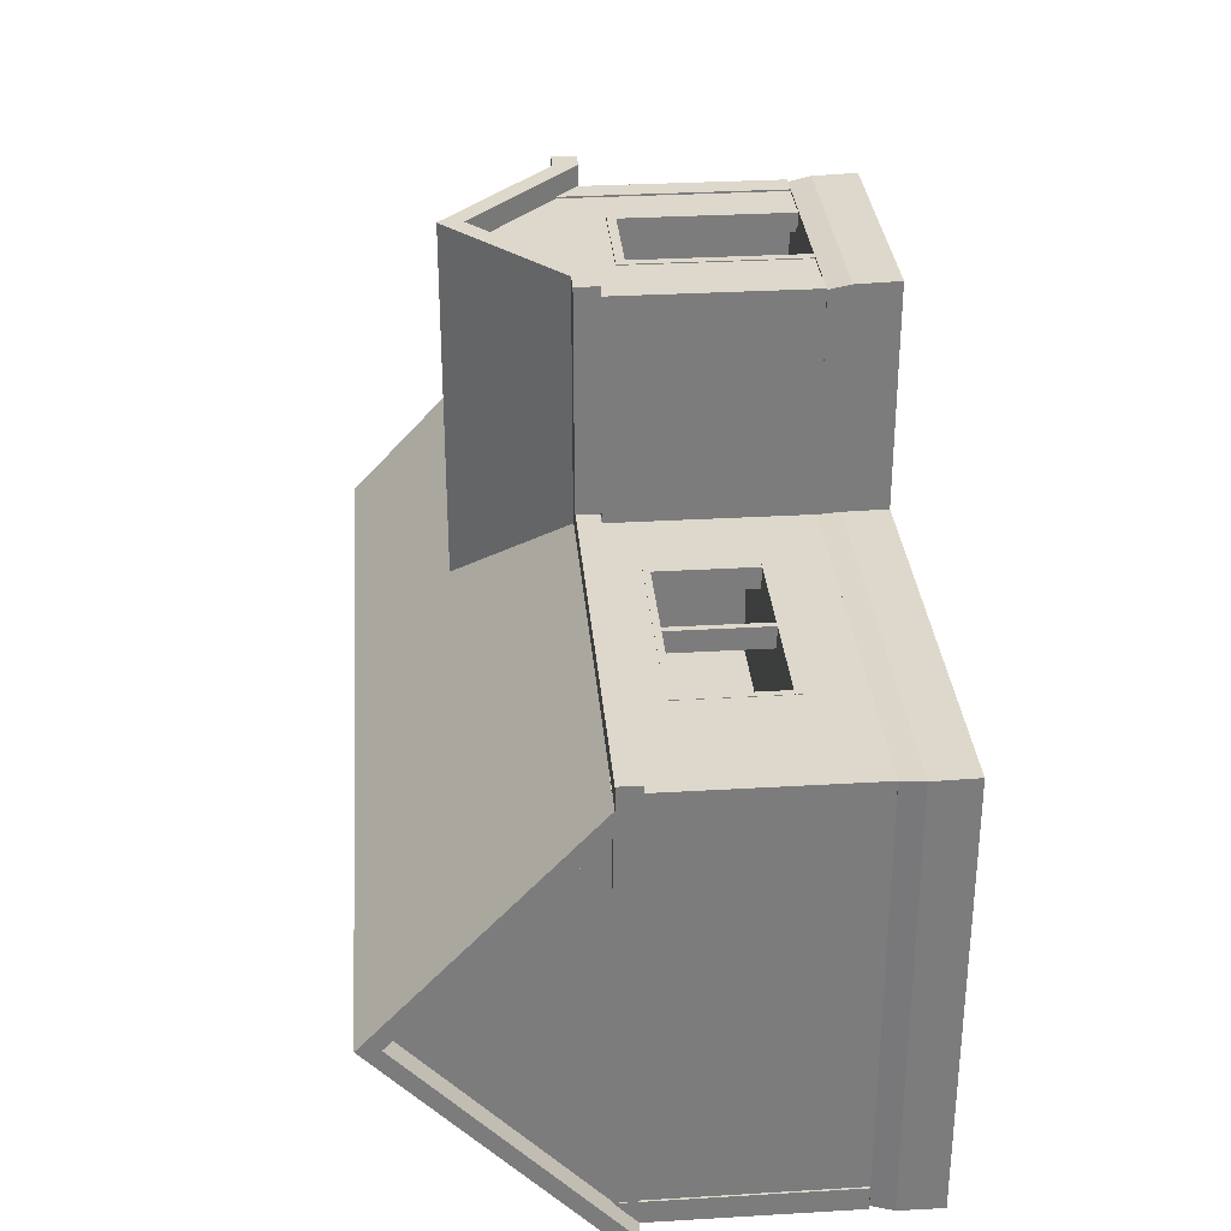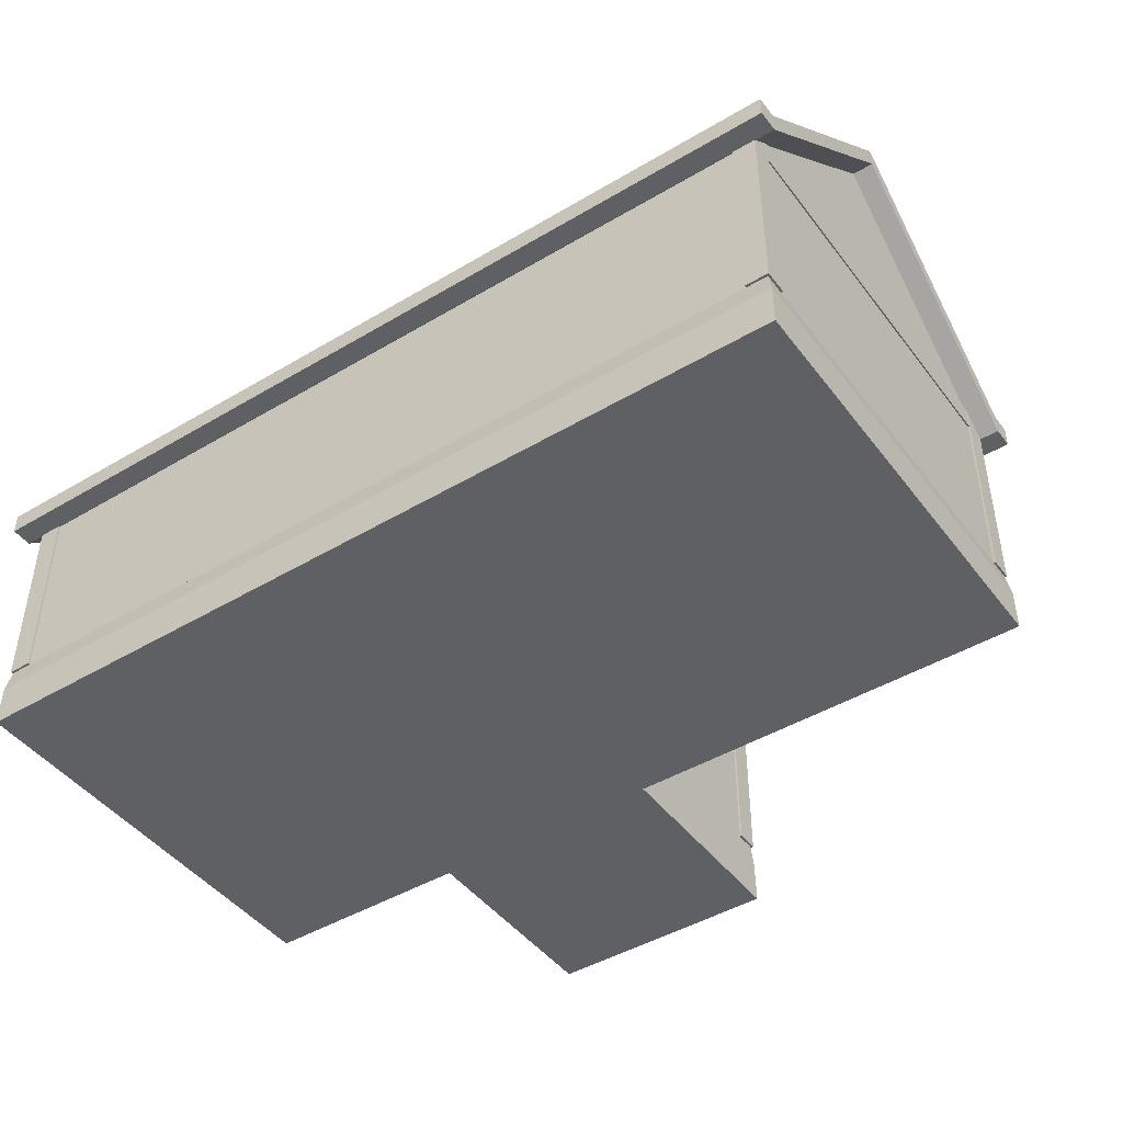
<metadata>
{"format":"obj","ext":"obj","renderer":"f3d","projection":"perspective","resolution":1024,"background":"white","views":[{"elev":31.5,"azim":-94.8,"up":"+Z"},{"elev":-45.1,"azim":-145.4,"up":"+Y"}]}
</metadata>
<code>
o Roof1
v -21 11.95 10.06
v -21 12.95 10.06
v -21 22.34 2.5e-05
v -21 21.34 1.9e-05
v 21 12.95 10.06
v 21 11.95 10.06
v 21 21.34 1.8e-05
v 21 22.34 2.4e-05
v -21 12.95 -10.06
v -21 11.95 -10.06
v 21 11.95 -10.06
v 21 12.95 -10.06
v 21 11.95 -11.06
v 21 12.95 -11.06
v -21 12.95 -11.06
v -21 11.95 -11.06
v 21 11.95 11.06
v 21 12.95 11.06
v -21 11.95 11.06
v -21 12.95 11.06
f 1 2 3 4
f 5 6 7 8
f 4 3 9 10
f 11 12 8 7
f 11 13 14 12
f 9 15 16 10
f 16 15 14 13
f 17 6 5 18
f 1 19 20 2
f 17 18 20 19
f 10 11 7 4
f 6 1 4 7
f 8 12 9 3
f 3 2 5 8
f 12 14 15 9
f 10 16 13 11
f 2 20 18 5
f 6 17 19 1
o Wall9
v 19 3 -10
v 19 3 -9
v 0 3 -9
v 0 3 -10
v 19 13 -10
v 0 13 -10
v 0 13 -9
v 19 13 -9
f 22 28 27 23
f 21 22 23 24
f 25 26 27 28
f 21 25 28 22
f 23 27 26 24
f 25 21 24 26
o Roof2
v 10.15 11.88 21
v 10.15 12.98 21
v 4.507 17.98 21
v 4.506 16.88 21
v -1.146 12.98 21
v -1.147 11.88 21
v 11.15 11.88 21
v 11.15 12.98 21
v 11.15 11.88 11.08
v 11.15 12.98 11.08
v -2.146 12.98 21
v -2.147 11.88 21
v -2.146 12.98 11.08
v -2.147 11.88 11.08
v 4.507 17.98 4.786
v -1.146 12.98 10.14
v 10.15 11.88 10.13
v -1.147 11.88 10.14
v 4.506 16.88 4.786
v 4.507 16.88 4.785
v 10.15 12.98 10.13
v 4.507 17.98 4.785
f 29 30 31 32
f 32 31 33 34
f 29 35 36 30
f 37 38 36 35
f 33 39 40 34
f 40 39 41 42
f 43 44 33 31
f 45 37 35 29
f 44 41 39 33
f 34 40 42 46
f 34 46 47 32
f 45 29 32 47 48
f 31 30 49 50 43
f 30 36 38 49
o Cube.010
v -0.0106 3.026 19.01
v -0.0106 3.026 20.09
v -1.095 3.026 20.09
v -1.095 3.026 19.01
v -0.0106 12.97 19.01
v -1.095 12.97 19.01
v -1.095 12.97 20.09
v -0.0106 12.97 20.09
f 51 52 53 54
f 55 56 57 58
f 51 55 58 52
f 52 58 57 53
f 53 57 56 54
f 55 51 54 56
o Cube.031
v -14.25 10.2 9.022
v -14.25 10.2 10.02
v -13.95 10.2 10.02
v -13.95 10.2 9.022
v -14.25 5.793 9.022
v -13.95 5.793 9.022
v -13.95 5.793 10.02
v -14.25 5.793 10.02
f 59 60 61 62
f 63 64 65 66
f 59 63 66 60
f 60 66 65 61
f 61 65 64 62
f 63 59 62 64
o Wall4
v -1 3 10
v 0 3 10
v 1e-06 3 19
v -1 3 19
v -1 13 10
v -1 13 19
v 0 13 19
v 1e-06 13 10
f 68 74 73 69
f 67 68 69 70
f 71 72 73 74
f 67 71 74 68
f 69 73 72 70
f 71 67 70 72
o Wall3
v 0 3 -10
v 0 3 -9
v -19 3 -9
v -19 3 -10
v 0 13 -10
v -19 13 -10
v -19 13 -9
v -1e-06 13 -9
f 76 82 81 77
f 75 76 77 78
f 79 80 81 82
f 75 79 82 76
f 77 81 80 78
f 79 75 78 80
o Cube.012
v 20.08 3.026 8.992
v 20.08 3.026 10.08
v 19 3.026 10.08
v 19 3.026 8.992
v 20.08 12.97 8.992
v 19 12.97 8.992
v 19 12.97 10.08
v 20.08 12.97 10.08
f 83 84 85 86
f 87 88 89 90
f 83 87 90 84
f 84 90 89 85
f 85 89 88 86
f 87 83 86 88
o Cube.015
v -19 3.026 9
v -19 3.026 10.09
v -20.08 3.026 10.09
v -20.08 3.026 9
v -19 12.97 9
v -20.08 12.97 9
v -20.08 12.97 10.09
v -19 12.97 10.09
f 91 92 93 94
f 95 96 97 98
f 91 95 98 92
f 92 98 97 93
f 93 97 96 94
f 95 91 94 96
o Plane
v 20 3 10
v 15 3 10
v 15.14 2 10.08
v 20.19 2 10.08
v 10 3 10
v 10.09 2 10.08
v -1 3 10
v -5 3 10
v -5.053 2 10.08
v -1.015 2 10.08
v -10 3 10
v -10.1 2 10.08
v -15 3 10
v -15.15 2 10.08
v -20 3 10
v -20.2 2 10.08
v 10 3 12.5
v 10 3 16.25
v 10.09 2 16.4
v 10.09 2 12.61
v 10 3 20
v 10.09 2 20.2
v -1 3 12.5
v -1.015 2 12.61
v -1 3 16.25
v -1.015 2 16.4
v -1 3 20
v -1.015 2 20.2
v -20 3 -6.25
v -20 3 -10
v -20.2 2 -10.15
v -20.2 2 -6.36
v -20 3 -2.5
v -20.2 2 -2.566
v -20 3 1.25
v -20.2 2 1.227
v -20 3 5
v -20.2 2 5.021
v -15 3 -10
v -15.15 2 -10.15
v -10 3 -10
v -10.1 2 -10.15
v -5 3 -10
v -1 3 -10
v -1.015 2 -10.15
v -5.053 2 -10.15
v 15 3 -10
v 20 3 -10
v 20.19 2 -10.15
v 15.14 2 -10.15
v 10 3 -10
v 10.09 2 -10.15
v 5 3 -10
v 5.042 2 -10.15
v 20 3 5
v 20.19 2 5.021
v 20 3 -6.25
v 20.19 2 -6.36
v 20 3 -2.5
v 20.19 2 -2.566
v 20 3 1.25
v 20.19 2 1.227
v 5 3 20
v 5.042 2 20.2
v -1.015 -9e-06 20.26
v 5.042 -9e-06 20.26
v 10.09 -9e-06 20.26
v 20.19 -3e-06 5.044
v 20.19 -0 1.24
v 20.19 0 -2.565
v 20.19 3e-06 -6.369
v 20.19 6e-06 -10.17
v 20.19 -6e-06 10.12
v 10.09 6e-06 -10.17
v 5.042 6e-06 -10.17
v -1.015 6e-06 -10.17
v 15.14 6e-06 -10.17
v -5.053 6e-06 -10.17
v -10.1 6e-06 -10.17
v -15.15 6e-06 -10.17
v -20.2 6e-06 -10.17
v -20.2 -3e-06 5.044
v -20.2 -6e-06 10.12
v -20.2 -0 1.24
v -20.2 0 -2.565
v -20.2 3e-06 -6.369
v -1.015 -9e-06 16.46
v -1.015 -6e-06 12.65
v -1.015 -6e-06 10.12
v 10.09 -6e-06 12.65
v 10.09 -6e-06 10.12
v 10.09 -9e-06 16.46
v -15.15 -6e-06 10.12
v -10.1 -6e-06 10.12
v -5.053 -6e-06 10.12
v 15.14 -6e-06 10.12
v -15.15 3e-06 -6.369
v -10.1 3e-06 -6.369
v -15.15 0 -2.565
v -10.1 0 -2.565
v -5.053 3e-06 -6.369
v -1.015 3e-06 -6.369
v -5.053 0 -2.565
v -1.015 0 -2.565
v -15.15 -0 1.24
v -10.1 -0 1.24
v -15.15 -3e-06 5.044
v -10.1 -3e-06 5.044
v -5.053 -0 1.24
v -1.015 -0 1.24
v -5.053 -3e-06 5.044
v -1.015 -3e-06 5.044
v 5.042 3e-06 -6.369
v 10.09 3e-06 -6.369
v 5.042 0 -2.565
v 10.09 0 -2.565
v 15.14 3e-06 -6.369
v 15.14 0 -2.565
v 5.042 -0 1.24
v 10.09 -0 1.24
v 5.042 -3e-06 5.044
v 10.09 -3e-06 5.044
v 15.14 -0 1.24
v 15.14 -3e-06 5.044
v 5.042 -6e-06 10.12
v 5.042 -6e-06 12.65
v 5.042 -9e-06 16.46
v -15 3 -6.25
v -10 3 -6.25
v -15 3 -2.5
v -10 3 -2.5
v -5 3 -6.25
v -1 3 -6.25
v -5 3 -2.5
v -1 3 -2.5
v -15 3 1.25
v -10 3 1.25
v -15 3 5
v -10 3 5
v -5 3 1.25
v -1 3 1.25
v -5 3 5
v -1 3 5
v 5 3 -6.25
v 10 3 -6.25
v 5 3 -2.5
v 10 3 -2.5
v 15 3 -6.25
v 15 3 -2.5
v 5 3 1.25
v 10 3 1.25
v 5 3 5
v 10 3 5
v 15 3 1.25
v 15 3 5
v 5 3 10
v 5 3 12.5
v 5 3 16.25
f 137 128 127 226
f 139 137 226 227
f 226 127 131 228
f 227 226 228 229
f 141 139 227 230
f 142 141 230 231
f 230 227 229 232
f 231 230 232 233
f 228 131 133 234
f 229 228 234 235
f 234 133 135 236
f 235 234 236 237
f 232 229 235 238
f 233 232 238 239
f 238 235 237 240
f 239 238 240 241
f 151 142 231 242
f 149 151 242 243
f 242 231 233 244
f 243 242 244 245
f 145 149 243 246
f 146 145 246 155
f 246 243 245 247
f 155 246 247 157
f 244 233 239 248
f 245 244 248 249
f 248 239 241 250
f 249 248 250 251
f 247 245 249 252
f 157 247 252 159
f 252 249 251 253
f 159 252 253 153
f 236 135 113 111
f 237 236 111 109
f 240 237 109 106
f 241 240 106 105
f 250 241 105 254
f 251 250 254 103
f 254 105 121 255
f 103 254 255 115
f 253 251 103 100
f 153 253 100 99
f 255 121 123 256
f 115 255 256 116
f 256 123 125 161
f 116 256 161 119
f 99 100 101 102
f 100 103 104 101
f 105 106 107 108
f 106 109 110 107
f 109 111 112 110
f 111 113 114 112
f 115 116 117 118
f 116 119 120 117
f 103 115 118 104
f 121 105 108 122
f 123 121 122 124
f 125 123 124 126
f 127 128 129 130
f 131 127 130 132
f 133 131 132 134
f 135 133 134 136
f 113 135 136 114
f 128 137 138 129
f 137 139 140 138
f 141 142 143 144
f 139 141 144 140
f 145 146 147 148
f 149 145 148 150
f 142 151 152 143
f 151 149 150 152
f 153 99 102 154
f 146 155 156 147
f 155 157 158 156
f 157 159 160 158
f 159 153 154 160
f 119 161 162 120
f 161 125 126 162
f 162 126 163 164
f 120 162 164 165
f 160 154 166 167
f 158 160 167 168
f 156 158 168 169
f 147 156 169 170
f 154 102 171 166
f 152 150 172 173
f 143 152 173 174
f 150 148 175 172
f 148 147 170 175
f 140 144 176 177
f 144 143 174 176
f 138 140 177 178
f 129 138 178 179
f 114 136 180 181
f 136 134 182 180
f 134 132 183 182
f 132 130 184 183
f 130 129 179 184
f 126 124 185 163
f 124 122 186 185
f 122 108 187 186
f 104 118 188 189
f 117 120 165 190
f 118 117 190 188
f 112 114 181 191
f 110 112 191 192
f 107 110 192 193
f 108 107 193 187
f 101 104 189 194
f 102 101 194 171
f 184 179 178 195
f 195 178 177 196
f 183 184 195 197
f 197 195 196 198
f 196 177 176 199
f 199 176 174 200
f 198 196 199 201
f 201 199 200 202
f 182 183 197 203
f 203 197 198 204
f 180 182 203 205
f 205 203 204 206
f 204 198 201 207
f 207 201 202 208
f 206 204 207 209
f 209 207 208 210
f 200 174 173 211
f 211 173 172 212
f 202 200 211 213
f 213 211 212 214
f 212 172 175 215
f 215 175 170 169
f 214 212 215 216
f 216 215 169 168
f 208 202 213 217
f 217 213 214 218
f 210 208 217 219
f 219 217 218 220
f 218 214 216 221
f 221 216 168 167
f 220 218 221 222
f 222 221 167 166
f 181 180 205 191
f 191 205 206 192
f 192 206 209 193
f 193 209 210 187
f 187 210 219 223
f 223 219 220 189
f 186 187 223 224
f 224 223 189 188
f 189 220 222 194
f 194 222 166 171
f 185 186 224 225
f 225 224 188 190
f 163 185 225 164
f 164 225 190 165
o Cube.027
v -14.25 10.22 9.022
v -14.25 10.22 10.02
v -14.25 10.51 10.02
v -14.25 10.51 9.022
v -4.764 10.22 9.022
v -4.764 10.51 9.022
v -4.764 10.51 10.02
v -4.764 10.22 10.02
f 257 258 259 260
f 261 262 263 264
f 257 261 264 258
f 258 264 263 259
f 259 263 262 260
f 261 257 260 262
o Cube.026
v -20 11.87 8.989
v -20 12.96 8.989
v -20.06 12.96 8.989
v -20.06 11.87 8.989
v -20 11.87 -8.995
v -20.06 11.87 -8.995
v -20.06 12.96 -8.995
v -20 12.96 -8.995
f 265 266 267 268
f 269 270 271 272
f 265 269 272 266
f 266 272 271 267
f 267 271 270 268
f 269 265 268 270
o Cube.024
v 2.364 10.59 19.46
v 2.364 10.59 20.04
v 2.364 10.99 20.04
v 2.364 10.99 19.46
v 6.615 10.59 19.46
v 6.615 10.99 19.46
v 6.615 10.99 20.04
v 6.615 10.59 20.04
f 273 274 275 276
f 277 278 279 280
f 273 277 280 274
f 274 280 279 275
f 275 279 278 276
f 277 273 276 278
o Wall5
v 2 3.034 20
v 0 3.034 20
v 0 3.034 19
v 2 3.034 19
v 7 3.034 19
v 9 3.034 19
v 9 3.034 20
v 7 3.034 20
v 9 11 19
v 9 11 20
v 9 13 19
v 9 13 20
v 0 11 20
v 0 11 19
v 0 13 20
v 0 13 19
v 2 11 20
v 2 11 19
v 7 11 20
v 7 11 19
v 4.5 16.88 19
v 4.5 16.88 20
v 4.5 11 20
v 4.5 11 19
f 281 282 283 284
f 285 286 287 288
f 286 289 290 287
f 289 291 292 290
f 282 293 294 283
f 293 295 296 294
f 293 282 281 297
f 283 294 298 284
f 299 288 287 290
f 289 286 285 300
f 291 301 302 292
f 299 303 304 300
f 292 302 303 290
f 291 289 304 301
f 289 290 303 304
f 285 288 299 300
f 295 302 301 296
f 293 294 304 303
f 295 293 303 302
f 296 301 304 294
f 297 298 304 303
f 284 298 297 281
o Wall2
v -19.5 3 -9
v -19 3 -9
v -19 3 0
v -19.5 3 0
v -20 3 -9
v -20 3 0
v -19 3 9
v -19.5 3 9
v -20 3 9
v -20 21.4 9e-06
v -20 13 9
v -19.5 13 9
v -19.5 21.4 9e-06
v -20 13 -9
v -19.5 13 -9
v -19 13 9
v -19 21.4 9e-06
v -19 13 -9
v -20 8 -9
v -19.5 8 -9
v -19 13.27 -9
v -19 13.27 6e-06
v -19 13.27 9
v -19.5 8 9
v -20 8 9
v -20 8 3e-06
f 306 325 326 307
f 307 326 327 311
f 305 306 307 308
f 309 305 308 310
f 308 307 311 312
f 310 308 312 313
f 314 315 316 317
f 318 314 317 319
f 317 316 320 321
f 319 317 321 322
f 323 318 319 324
f 309 323 324 305
f 324 319 322 325
f 305 324 325 306
f 325 322 321 326
f 326 321 320 327
f 327 320 316 328
f 311 327 328 312
f 328 316 315 329
f 312 328 329 313
f 323 309 310 330
f 318 323 330 314
f 330 310 313 329
f 314 330 329 315
o Cube.013
v 20.08 3.026 -10.09
v 20.08 3.026 -9.004
v 19 3.026 -9.004
v 19 3.026 -10.09
v 20.08 12.97 -10.09
v 19 12.97 -10.09
v 19 12.97 -9.004
v 20.08 12.97 -9.004
f 331 332 333 334
f 335 336 337 338
f 331 335 338 332
f 332 338 337 333
f 333 337 336 334
f 335 331 334 336
o Cube.028
v -14.25 5.487 9.022
v -14.25 5.487 10.02
v -14.25 5.785 10.02
v -14.25 5.785 9.022
v -4.764 5.487 9.022
v -4.764 5.785 9.022
v -4.764 5.785 10.02
v -4.764 5.487 10.02
f 339 340 341 342
f 343 344 345 346
f 339 343 346 340
f 340 346 345 341
f 341 345 344 342
f 343 339 342 344
o Cube.022
v 2.369 3.026 19.46
v 2.369 3.026 20.04
v 1.974 3.026 20.04
v 1.974 3.026 19.46
v 2.369 10.98 19.46
v 1.974 10.98 19.46
v 1.974 10.98 20.04
v 2.369 10.98 20.04
f 347 348 349 350
f 351 352 353 354
f 347 351 354 348
f 348 354 353 349
f 349 353 352 350
f 351 347 350 352
o Cube.025
v 20.08 11.87 8.989
v 20.08 12.96 8.989
v 20.01 12.96 8.989
v 20.01 11.87 8.989
v 20.08 11.87 -8.995
v 20.01 11.87 -8.995
v 20.01 12.96 -8.995
v 20.08 12.96 -8.995
f 355 356 357 358
f 359 360 361 362
f 355 359 362 356
f 356 362 361 357
f 357 361 360 358
f 359 355 358 360
o Wall7
v 19 3 9
v 19 3 10
v 9 3 10
v 9 3 9
v 19 13 9
v 9 13 9
v 9 13 10
v 19 13 10
v 9 13 9
v 9 13 10
v 9 3 9
v 9 3 10
f 367 363 366 368
f 369 368 371 372
f 368 366 373 371
f 365 369 372 374
f 366 365 374 373
f 374 372 371 373
f 363 364 365 366
f 367 368 369 370
f 363 367 370 364
f 364 370 369 365
o Cube.029
v -9.505 10.21 9.022
v -9.505 10.21 10.02
v -9.206 10.21 10.02
v -9.206 10.21 9.022
v -9.505 5.789 9.022
v -9.206 5.789 9.022
v -9.206 5.789 10.02
v -9.505 5.789 10.02
f 375 376 377 378
f 379 380 381 382
f 375 379 382 376
f 376 382 381 377
f 377 381 380 378
f 379 375 378 380
o Cube.011
v 10.07 3.026 18.99
v 10.07 3.026 20.08
v 8.981 3.026 20.08
v 8.981 3.026 18.99
v 10.07 12.97 18.99
v 8.981 12.97 18.99
v 8.981 12.97 20.08
v 10.07 12.97 20.08
f 383 384 385 386
f 387 388 389 390
f 383 387 390 384
f 384 390 389 385
f 385 389 388 386
f 387 383 386 388
o Cube.030
v -5.046 10.22 9.022
v -5.046 10.22 10.02
v -4.747 10.22 10.02
v -4.747 10.22 9.022
v -5.046 5.796 9.022
v -4.747 5.796 9.022
v -4.747 5.796 10.02
v -5.046 5.796 10.02
f 391 392 393 394
f 395 396 397 398
f 391 395 398 392
f 392 398 397 393
f 393 397 396 394
f 395 391 394 396
o Wall6
v 9 3 10
v 10 3 10
v 10 3 19
v 9 3 19
v 9 13 10
v 9 13 19
v 10 13 19
v 10 13 10
f 403 399 402 404
f 399 400 401 402
f 403 404 405 406
f 399 403 406 400
f 400 406 405 401
f 401 405 404 402
o Ceiling
v 19 11 -9
v 19 12 -9
v 19 12 9.691
v 19 11 9.691
v -19 11 9.631
v -19 12 9.631
v -19 12 -9
v -19 11 -9
v 9.31 11 -9
v 9.916 11 9.691
v 9.31 12 -9
v 9.916 12 9.691
v 0.1265 11 9.631
v 0.3923 11 -9
v 0.3923 12 -9
v 0.1265 12 9.631
v 0.1265 11 19.03
v 0.1265 12 19.03
v 9.916 12 19.03
v 9.916 11 19.03
f 407 408 409 410
f 411 412 413 414
f 415 407 410 416
f 408 417 418 409
f 409 418 416 410
f 407 415 417 408
f 416 419 420 415
f 419 411 414 420
f 417 421 422 418
f 421 413 412 422
f 422 412 411 419
f 415 420 421 417
f 420 414 413 421
f 422 419 423 424
f 418 422 424 425
f 419 416 426 423
f 416 418 425 426
f 425 424 423 426
o Cube.023
v 6.973 3.026 19.43
v 6.973 3.026 20.04
v 6.578 3.026 20.04
v 6.578 3.026 19.43
v 6.973 10.97 19.43
v 6.578 10.97 19.43
v 6.578 10.97 20.04
v 6.973 10.97 20.04
f 427 428 429 430
f 431 432 433 434
f 427 431 434 428
f 428 434 433 429
f 429 433 432 430
f 431 427 430 432
o Cube.014
v -19 3.026 -10.09
v -19 3.026 -9.004
v -20.08 3.026 -9.004
v -20.08 3.026 -10.09
v -19 12.97 -10.09
v -20.08 12.97 -10.09
v -20.08 12.97 -9.004
v -19 12.97 -9.004
f 435 436 437 438
f 439 440 441 442
f 435 439 442 436
f 436 442 441 437
f 437 441 440 438
f 439 435 438 440
o Wall1
v 0 3 9.75
v 0 3 10
v -4.75 3 10
v -4.75 3 9.75
v 0 3 9.5
v -4.75 3 9.5
v -9.5 3 10
v -9.5 3 9.75
v -9.5 3 9.5
v 0 3 9.25
v -4.75 3 9.25
v 0 3 9
v -4.75 3 9
v -9.5 3 9.25
v -9.5 3 9
v -14.25 3 10
v -14.25 3 9.75
v -14.25 3 9.5
v -19 3 10
v -19 3 9.75
v -19 3 9.5
v -14.25 3 9.25
v -14.25 3 9
v -19 3 9.25
v -19 3 9
v -14.25 11.01 9
v -19 11.01 9
v -19 13 9.25
v -14.25 13 9.25
v -9.5 11.01 9
v -9.5 13 9.25
v -19 13 9.5
v -14.25 13 9.5
v -9.5 13 9.5
v -4.75 11.01 9
v -4.75 13 9.25
v 0 13 9
v 0 13 9.25
v -4.75 13 9.5
v 0 13 9.5
v -19 13 9.75
v -14.25 13 9.75
v -9.5 13 9.75
v -19 13 10
v -14.25 13 10
v -9.5 13 10
v -4.75 13 9.75
v 0 13 9.75
v -4.75 13 10
v -1e-06 13 10
v 0 10.5 10
v -4.75 10.5 10
v 0 8 10
v -4.75 8 10
v -9.5 10.5 10
v 0 5.5 10
v -4.75 5.5 10
v -9.5 5.5 10
v -14.25 10.5 10
v -19 10.5 10
v -14.25 8 10
v -19 8 10
v -14.25 5.5 10
v -19 5.5 10
v -19 10.5 9.75
v -19 8 9.75
v -19 10.5 9.5
v -19 8 9.5
v -19 5.5 9.75
v -19 5.5 9.5
v -19 10.5 9.25
v -19 8 9.25
v -19 10.5 9
v -19 8 9
v -19 5.5 9.25
v -19 5.5 9
v 0 10.5 9
v 0 10.5 9.25
v 0 8 9
v 0 8 9.25
v 0 10.5 9.5
v 0 8 9.5
v 0 5.5 9
v 0 5.5 9.25
v 0 5.5 9.5
v 0 10.5 9.75
v 0 8 9.75
v 0 5.5 9.75
v -4.75 5.5 9
v -4.75 8 9
v -9.5 5.5 9
v -4.75 10.5 9
v -9.5 10.5 9
v -14.25 5.5 9
v -14.25 8 9
v -14.25 10.5 9
f 519 479 480 520
f 521 519 520 522
f 520 480 482 523
f 522 520 523 524
f 525 521 522 526
f 454 525 526 452
f 526 522 524 527
f 452 526 527 447
f 523 482 490 528
f 524 523 528 529
f 528 490 492 493
f 529 528 493 495
f 527 524 529 530
f 447 527 530 443
f 530 529 495 498
f 443 530 498 444
f 525 454 455 531
f 521 525 531 532
f 531 455 457 533
f 519 521 532 534
f 479 519 534 477
f 477 534 535 472
f 533 457 465 536
f 536 465 467 518
f 537 536 518 516
f 472 535 538 468
f 538 537 516 515
f 468 538 515 469
f 503 505 536 537
f 503 537 538 501
f 497 501 538 535
f 497 535 534 494
f 496 494 534 532
f 496 532 531 499
f 500 499 531 533
f 505 500 533 536
f 443 444 445 446
f 447 443 446 448
f 446 445 449 450
f 448 446 450 451
f 452 447 448 453
f 454 452 453 455
f 453 448 451 456
f 455 453 456 457
f 450 449 458 459
f 451 450 459 460
f 459 458 461 462
f 460 459 462 463
f 456 451 460 464
f 457 456 464 465
f 464 460 463 466
f 465 464 466 467
f 468 469 470 471
f 472 468 471 473
f 471 470 474 475
f 473 471 475 476
f 477 472 473 478
f 479 477 478 480
f 478 473 476 481
f 480 478 481 482
f 475 474 483 484
f 476 475 484 485
f 484 483 486 487
f 485 484 487 488
f 481 476 485 489
f 482 481 489 490
f 489 485 488 491
f 490 489 491 492
f 493 492 491 494
f 495 493 494 496
f 494 491 488 497
f 498 495 496 499
f 444 498 499 445
f 445 499 500 449
f 497 488 487 501
f 501 487 486 502
f 503 501 502 504
f 449 500 505 458
f 505 503 504 506
f 458 505 506 461
f 502 486 483 507
f 504 502 507 508
f 507 483 474 509
f 508 507 509 510
f 506 504 508 511
f 461 506 511 462
f 511 508 510 512
f 462 511 512 463
f 509 474 470 513
f 510 509 513 514
f 513 470 469 515
f 514 513 515 516
f 512 510 514 517
f 463 512 517 466
f 517 514 516 518
f 466 517 518 467
o Wall8
v 19.5 3 -9
v 20 3 -9
v 20 3 0
v 19.5 3 0
v 19 3 -9
v 19 3 0
v 20 3 9
v 19.5 3 9
v 19 3 9
v 19 21.36 9e-06
v 19 13 9
v 19.5 13 9
v 19.5 21.36 9e-06
v 19 13 -9
v 19.5 13 -9
v 20 13 9
v 20 21.36 9e-06
v 20 13 -9
v 19 11.02 -9
v 19.5 8 -9
v 20 8 -9
v 20 8 3e-06
v 20 8 9
v 19.5 8 9
v 19 11.02 9
v 19 11.02 6e-06
f 557 543 544 564
f 564 544 547 563
f 539 540 541 542
f 543 539 542 544
f 542 541 545 546
f 544 542 546 547
f 548 549 550 551
f 552 548 551 553
f 551 550 554 555
f 553 551 555 556
f 557 552 553 558
f 543 557 558 539
f 558 553 556 559
f 539 558 559 540
f 559 556 555 560
f 540 559 560 541
f 560 555 554 561
f 541 560 561 545
f 561 554 550 562
f 545 561 562 546
f 562 550 549 563
f 546 562 563 547
f 552 557 564 548
f 548 564 563 549

</code>
